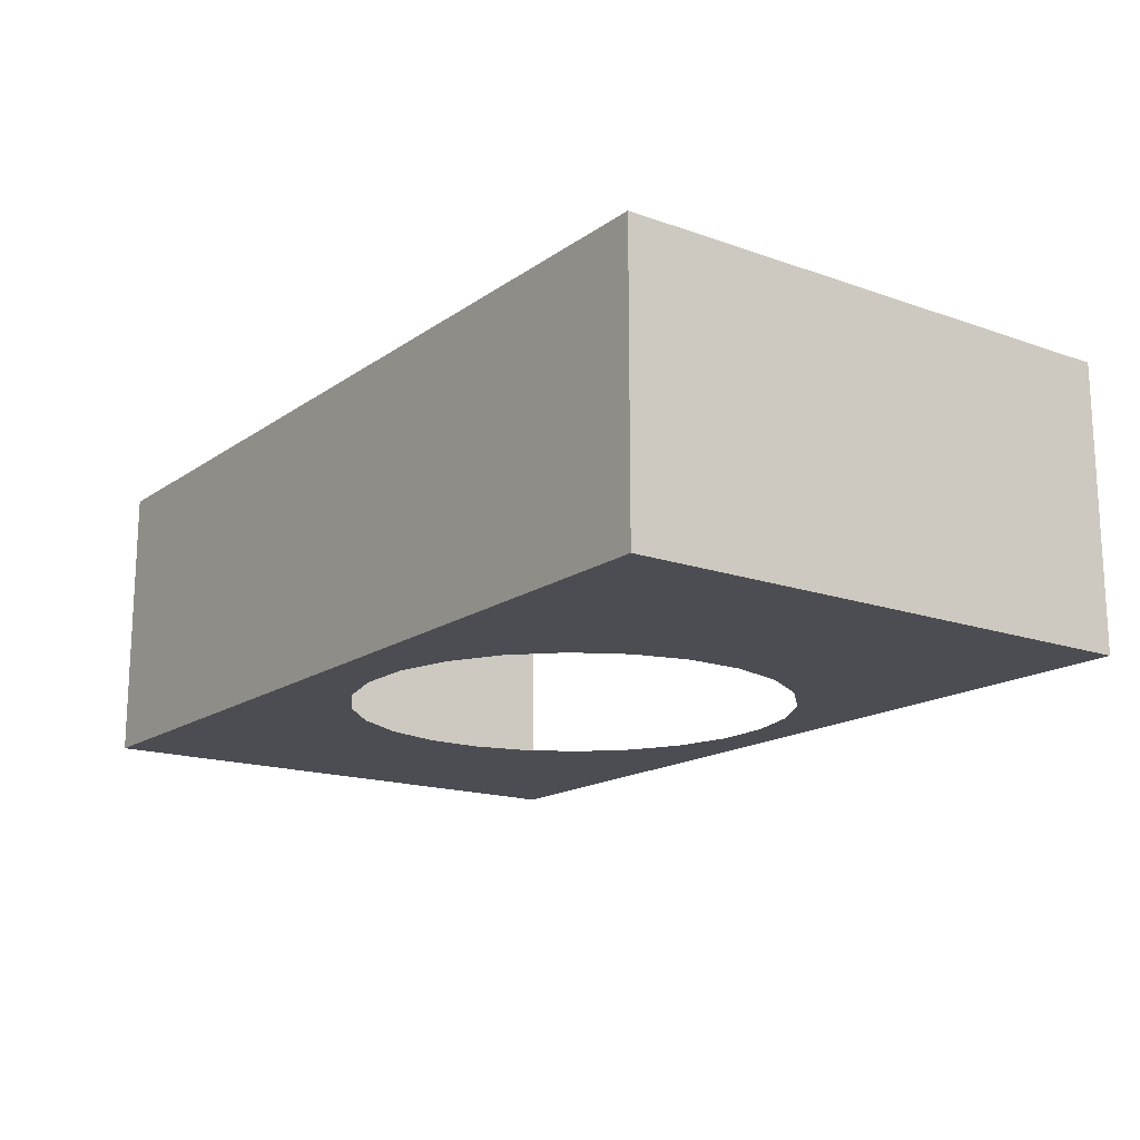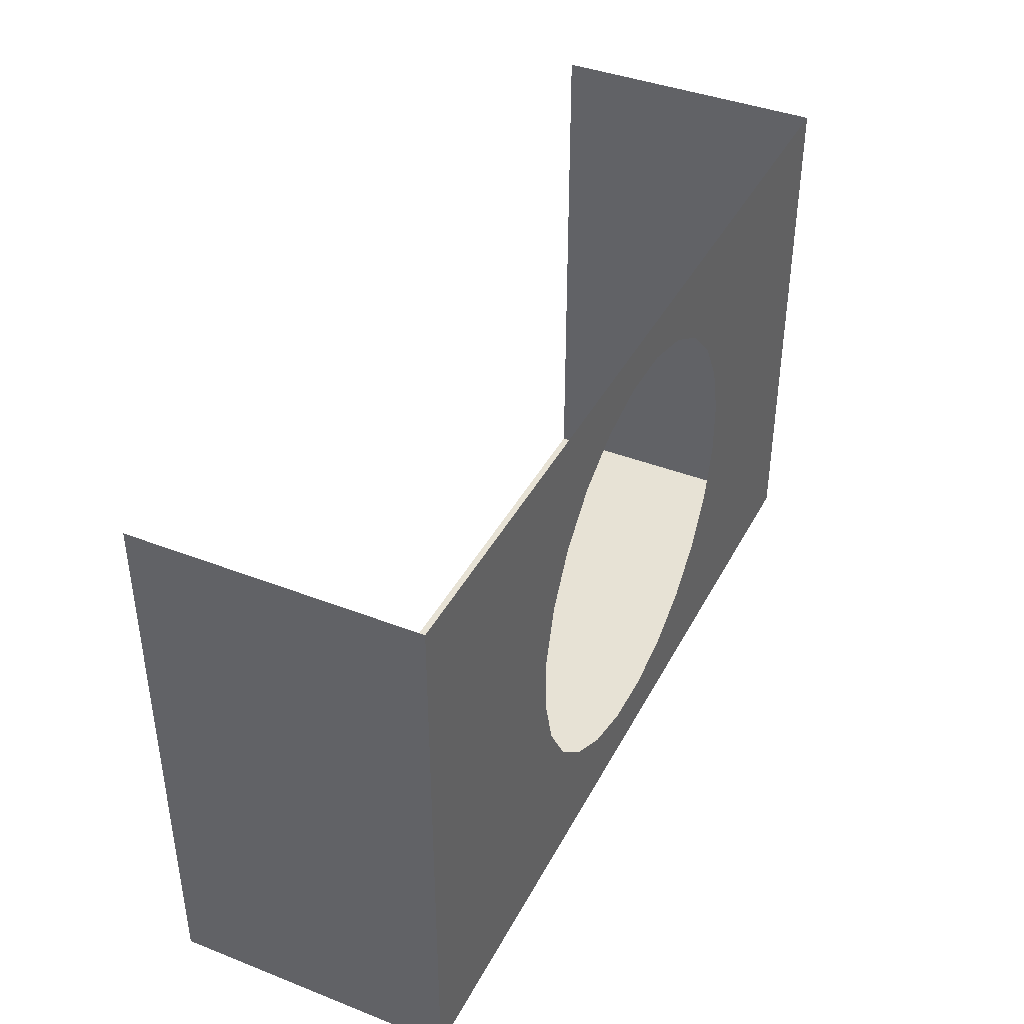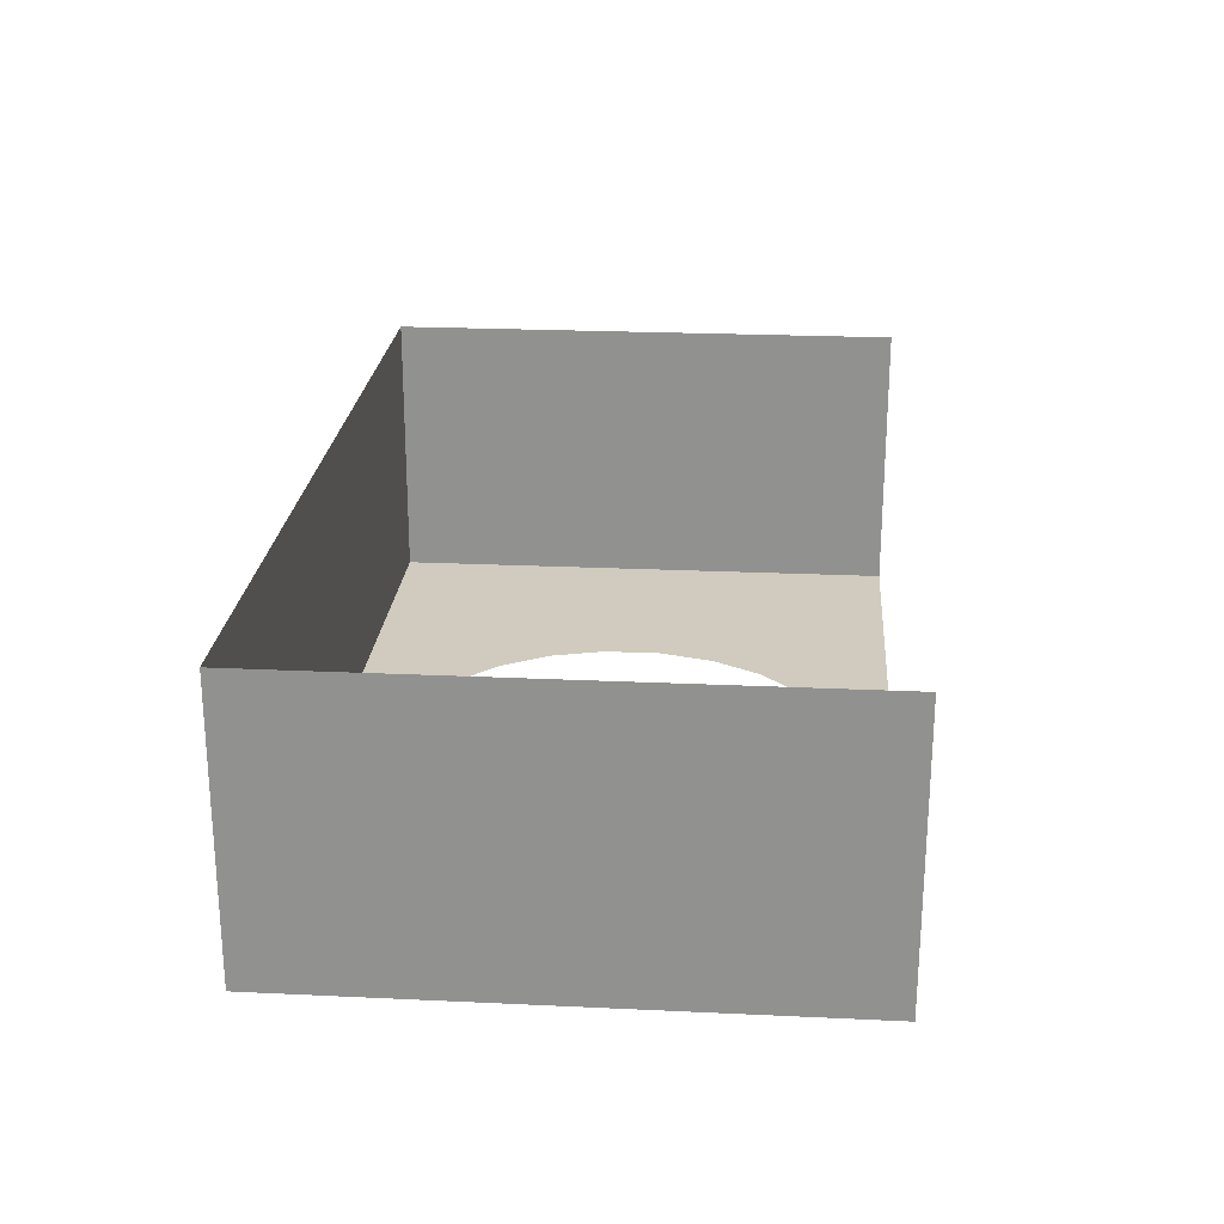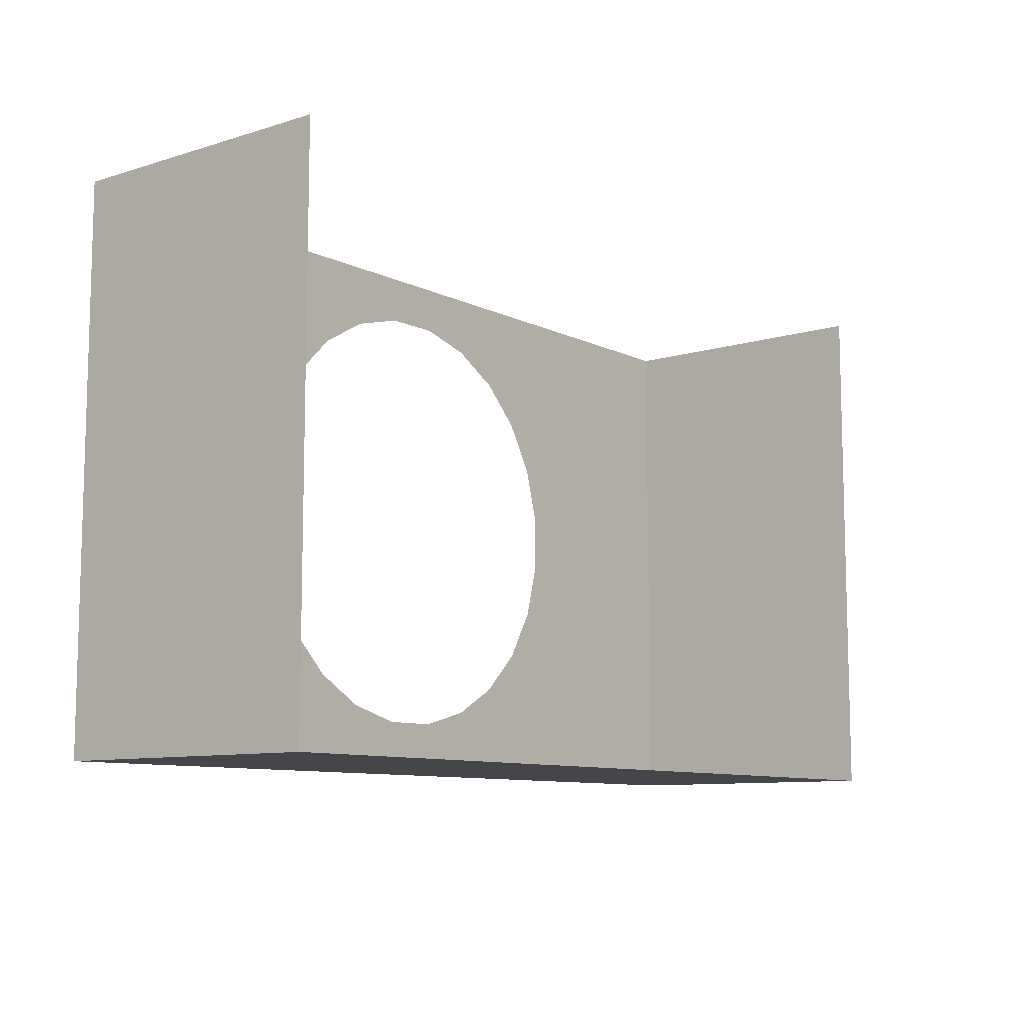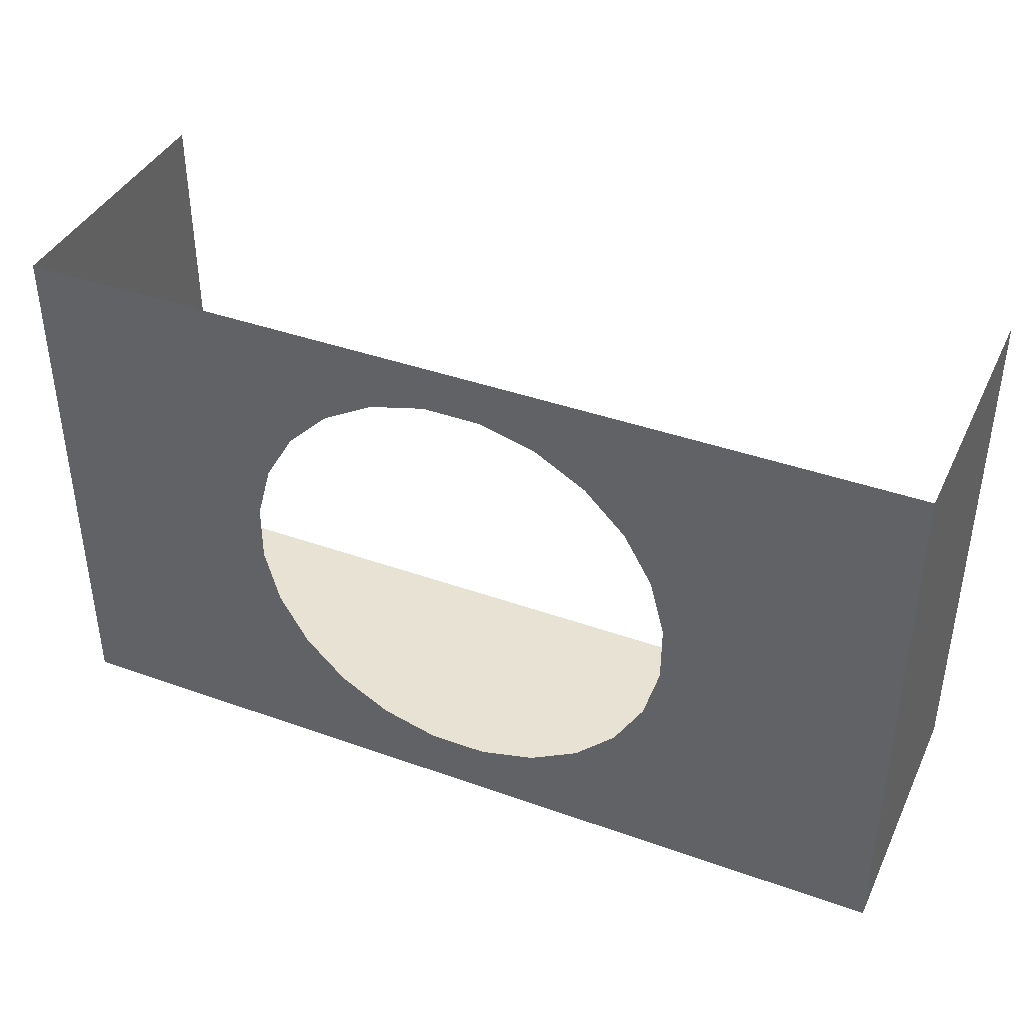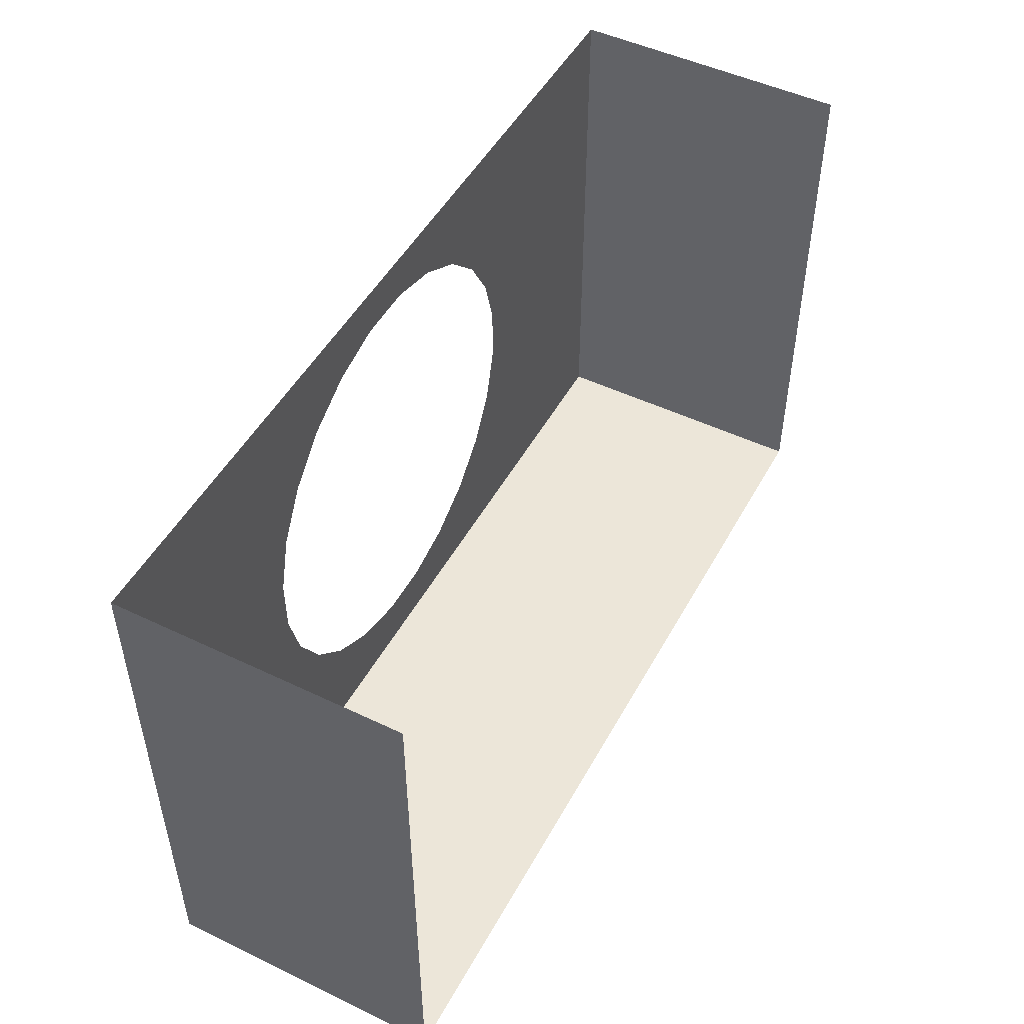
<metadata>
{"format":"obj","ext":"obj","renderer":"f3d","projection":"perspective","resolution":1024,"background":"white","views":[{"elev":-16.4,"azim":54.1,"up":"+Z"},{"elev":40.3,"azim":115.6,"up":"+Y"},{"elev":23.4,"azim":94.5,"up":"+Z"},{"elev":-9.5,"azim":-51.3,"up":"+Y"},{"elev":40.0,"azim":-156.2,"up":"+Y"},{"elev":49.3,"azim":-62.1,"up":"+Y"}]}
</metadata>
<code>
o mesh98/mesh98-geometry/material_0/component_3#mesh98-geometry
v 0.176 -0.09487 0.3627
v 0.4996 -0.09487 0.3627
v 0.176 -0.09487 0.2617
v 0.4996 0.09898 0.3627
v 0.4996 0.09898 0.2617
v 0.4996 -0.09487 0.3627
v 0.4996 -0.09487 0.2617
v 0.176 -0.09487 0.2617
v 0.4996 -0.09487 0.3627
v 0.176 -0.09487 0.3627
v 0.176 -0.09487 0.2617
v 0.176 0.09898 0.3627
v 0.4996 -0.09487 0.2617
v 0.4996 -0.09487 0.3627
v 0.4996 0.09898 0.2617
v 0.176 -0.09487 0.2617
v 0.4996 -0.09487 0.2617
v 0.3484 -0.0749 0.2617
v 0.176 0.09898 0.2617
v 0.176 0.09898 0.3627
v 0.176 -0.09487 0.2617
v 0.4996 0.09898 0.2617
v 0.4009 -0.04437 0.2617
v 0.4996 -0.09487 0.2617
v 0.3484 -0.0749 0.2617
v 0.4996 -0.09487 0.2617
v 0.3684 -0.06947 0.2617
v 0.3277 -0.07497 0.2617
v 0.176 -0.09487 0.2617
v 0.3484 -0.0749 0.2617
v 0.176 -0.09487 0.2617
v 0.2591 0.01376 0.2617
v 0.176 0.09898 0.2617
v 0.3863 -0.05906 0.2617
v 0.4996 -0.09487 0.2617
v 0.4009 -0.04437 0.2617
v 0.4112 -0.0264 0.2617
v 0.4009 -0.04437 0.2617
v 0.4996 0.09898 0.2617
v 0.176 0.09898 0.2617
v 0.3479 0.08235 0.2617
v 0.4996 0.09898 0.2617
v 0.3684 -0.06947 0.2617
v 0.4996 -0.09487 0.2617
v 0.3863 -0.05906 0.2617
v 0.3077 -0.06969 0.2617
v 0.176 -0.09487 0.2617
v 0.3277 -0.07497 0.2617
v 0.2591 0.01376 0.2617
v 0.2644 0.03378 0.2617
v 0.176 0.09898 0.2617
v 0.2591 0.01376 0.2617
v 0.176 -0.09487 0.2617
v 0.2592 -0.00694 0.2617
v 0.4164 -0.006384 0.2617
v 0.4112 -0.0264 0.2617
v 0.4996 0.09898 0.2617
v 0.3679 0.07707 0.2617
v 0.4996 0.09898 0.2617
v 0.3479 0.08235 0.2617
v 0.3348 0.08231 0.2617
v 0.3479 0.08235 0.2617
v 0.176 0.09898 0.2617
v 0.2897 -0.0594 0.2617
v 0.176 -0.09487 0.2617
v 0.3077 -0.06969 0.2617
v 0.2644 0.03378 0.2617
v 0.2747 0.05175 0.2617
v 0.176 0.09898 0.2617
v 0.2592 -0.00694 0.2617
v 0.176 -0.09487 0.2617
v 0.2646 -0.02692 0.2617
v 0.4164 -0.006384 0.2617
v 0.4996 0.09898 0.2617
v 0.4164 0.01432 0.2617
v 0.3858 0.06678 0.2617
v 0.4996 0.09898 0.2617
v 0.3679 0.07707 0.2617
v 0.3271 0.08228 0.2617
v 0.3348 0.08231 0.2617
v 0.176 0.09898 0.2617
v 0.275 -0.04481 0.2617
v 0.176 -0.09487 0.2617
v 0.2897 -0.0594 0.2617
v 0.2747 0.05175 0.2617
v 0.2893 0.06644 0.2617
v 0.176 0.09898 0.2617
v 0.2646 -0.02692 0.2617
v 0.176 -0.09487 0.2617
v 0.275 -0.04481 0.2617
v 0.4164 0.01432 0.2617
v 0.4996 0.09898 0.2617
v 0.4109 0.0343 0.2617
v 0.4005 0.05219 0.2617
v 0.4996 0.09898 0.2617
v 0.3858 0.06678 0.2617
v 0.3072 0.07685 0.2617
v 0.3271 0.08228 0.2617
v 0.176 0.09898 0.2617
v 0.2893 0.06644 0.2617
v 0.3072 0.07685 0.2617
v 0.176 0.09898 0.2617
v 0.4109 0.0343 0.2617
v 0.4996 0.09898 0.2617
v 0.4005 0.05219 0.2617
v 0.176 -0.09487 0.2617
v 0.4996 -0.09487 0.3627
v 0.176 -0.09487 0.3627
v 0.4996 -0.09487 0.3627
v 0.4996 0.09898 0.2617
v 0.4996 0.09898 0.3627
v 0.4996 -0.09487 0.3627
v 0.176 -0.09487 0.2617
v 0.4996 -0.09487 0.2617
v 0.176 0.09898 0.3627
v 0.176 -0.09487 0.2617
v 0.176 -0.09487 0.3627
v 0.4996 0.09898 0.2617
v 0.4996 -0.09487 0.3627
v 0.4996 -0.09487 0.2617
v 0.3484 -0.0749 0.2617
v 0.4996 -0.09487 0.2617
v 0.176 -0.09487 0.2617
v 0.176 -0.09487 0.2617
v 0.176 0.09898 0.3627
v 0.176 0.09898 0.2617
v 0.4996 -0.09487 0.2617
v 0.4009 -0.04437 0.2617
v 0.4996 0.09898 0.2617
v 0.3684 -0.06947 0.2617
v 0.4996 -0.09487 0.2617
v 0.3484 -0.0749 0.2617
v 0.3484 -0.0749 0.2617
v 0.176 -0.09487 0.2617
v 0.3277 -0.07497 0.2617
v 0.176 0.09898 0.2617
v 0.2591 0.01376 0.2617
v 0.176 -0.09487 0.2617
v 0.4009 -0.04437 0.2617
v 0.4996 -0.09487 0.2617
v 0.3863 -0.05906 0.2617
v 0.4996 0.09898 0.2617
v 0.4009 -0.04437 0.2617
v 0.4112 -0.0264 0.2617
v 0.4996 0.09898 0.2617
v 0.3479 0.08235 0.2617
v 0.176 0.09898 0.2617
v 0.3863 -0.05906 0.2617
v 0.4996 -0.09487 0.2617
v 0.3684 -0.06947 0.2617
v 0.3277 -0.07497 0.2617
v 0.176 -0.09487 0.2617
v 0.3077 -0.06969 0.2617
v 0.176 0.09898 0.2617
v 0.2644 0.03378 0.2617
v 0.2591 0.01376 0.2617
v 0.2592 -0.00694 0.2617
v 0.176 -0.09487 0.2617
v 0.2591 0.01376 0.2617
v 0.4996 0.09898 0.2617
v 0.4112 -0.0264 0.2617
v 0.4164 -0.006384 0.2617
v 0.3479 0.08235 0.2617
v 0.4996 0.09898 0.2617
v 0.3679 0.07707 0.2617
v 0.176 0.09898 0.2617
v 0.3479 0.08235 0.2617
v 0.3348 0.08231 0.2617
v 0.3077 -0.06969 0.2617
v 0.176 -0.09487 0.2617
v 0.2897 -0.0594 0.2617
v 0.176 0.09898 0.2617
v 0.2747 0.05175 0.2617
v 0.2644 0.03378 0.2617
v 0.2646 -0.02692 0.2617
v 0.176 -0.09487 0.2617
v 0.2592 -0.00694 0.2617
v 0.4164 0.01432 0.2617
v 0.4996 0.09898 0.2617
v 0.4164 -0.006384 0.2617
v 0.3679 0.07707 0.2617
v 0.4996 0.09898 0.2617
v 0.3858 0.06678 0.2617
v 0.176 0.09898 0.2617
v 0.3348 0.08231 0.2617
v 0.3271 0.08228 0.2617
v 0.2897 -0.0594 0.2617
v 0.176 -0.09487 0.2617
v 0.275 -0.04481 0.2617
v 0.176 0.09898 0.2617
v 0.2893 0.06644 0.2617
v 0.2747 0.05175 0.2617
v 0.275 -0.04481 0.2617
v 0.176 -0.09487 0.2617
v 0.2646 -0.02692 0.2617
v 0.4109 0.0343 0.2617
v 0.4996 0.09898 0.2617
v 0.4164 0.01432 0.2617
v 0.3858 0.06678 0.2617
v 0.4996 0.09898 0.2617
v 0.4005 0.05219 0.2617
v 0.176 0.09898 0.2617
v 0.3271 0.08228 0.2617
v 0.3072 0.07685 0.2617
v 0.176 0.09898 0.2617
v 0.3072 0.07685 0.2617
v 0.2893 0.06644 0.2617
v 0.4005 0.05219 0.2617
v 0.4996 0.09898 0.2617
v 0.4109 0.0343 0.2617
f 1 2 3
f 4 5 6
f 7 8 9
f 10 11 12
f 13 14 15
f 16 17 18
f 19 20 21
f 22 23 24
f 25 26 27
f 28 29 30
f 31 32 33
f 34 35 36
f 37 38 39
f 40 41 42
f 43 44 45
f 46 47 48
f 49 50 51
f 52 53 54
f 55 56 57
f 58 59 60
f 61 62 63
f 64 65 66
f 67 68 69
f 70 71 72
f 73 74 75
f 76 77 78
f 79 80 81
f 82 83 84
f 85 86 87
f 88 89 90
f 91 92 93
f 94 95 96
f 97 98 99
f 100 101 102
f 103 104 105
f 106 107 108
f 109 110 111
f 112 113 114
f 115 116 117
f 118 119 120
f 121 122 123
f 124 125 126
f 127 128 129
f 130 131 132
f 133 134 135
f 136 137 138
f 139 140 141
f 142 143 144
f 145 146 147
f 148 149 150
f 151 152 153
f 154 155 156
f 157 158 159
f 160 161 162
f 163 164 165
f 166 167 168
f 169 170 171
f 172 173 174
f 175 176 177
f 178 179 180
f 181 182 183
f 184 185 186
f 187 188 189
f 190 191 192
f 193 194 195
f 196 197 198
f 199 200 201
f 202 203 204
f 205 206 207
f 208 209 210

</code>
